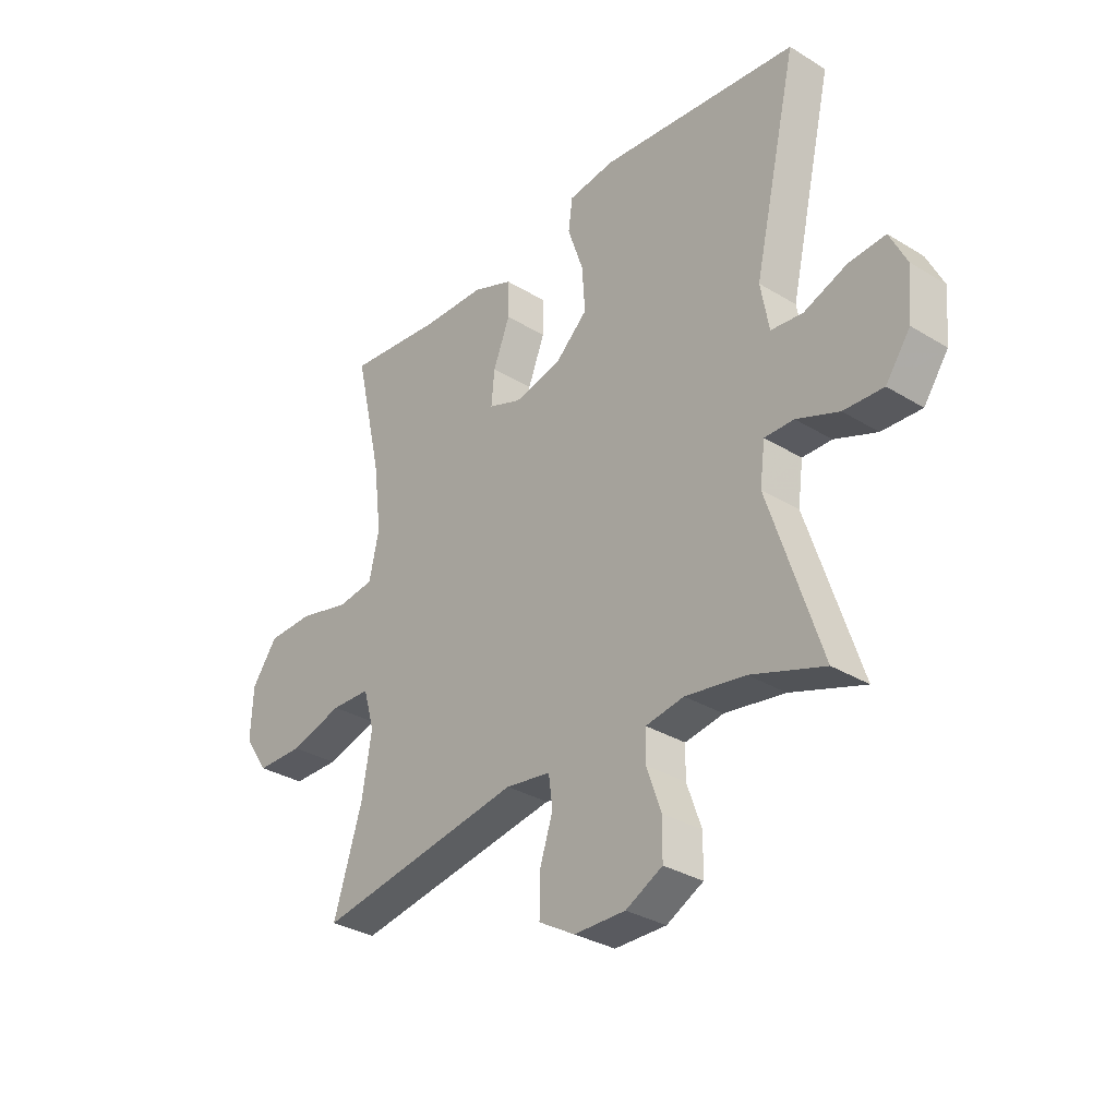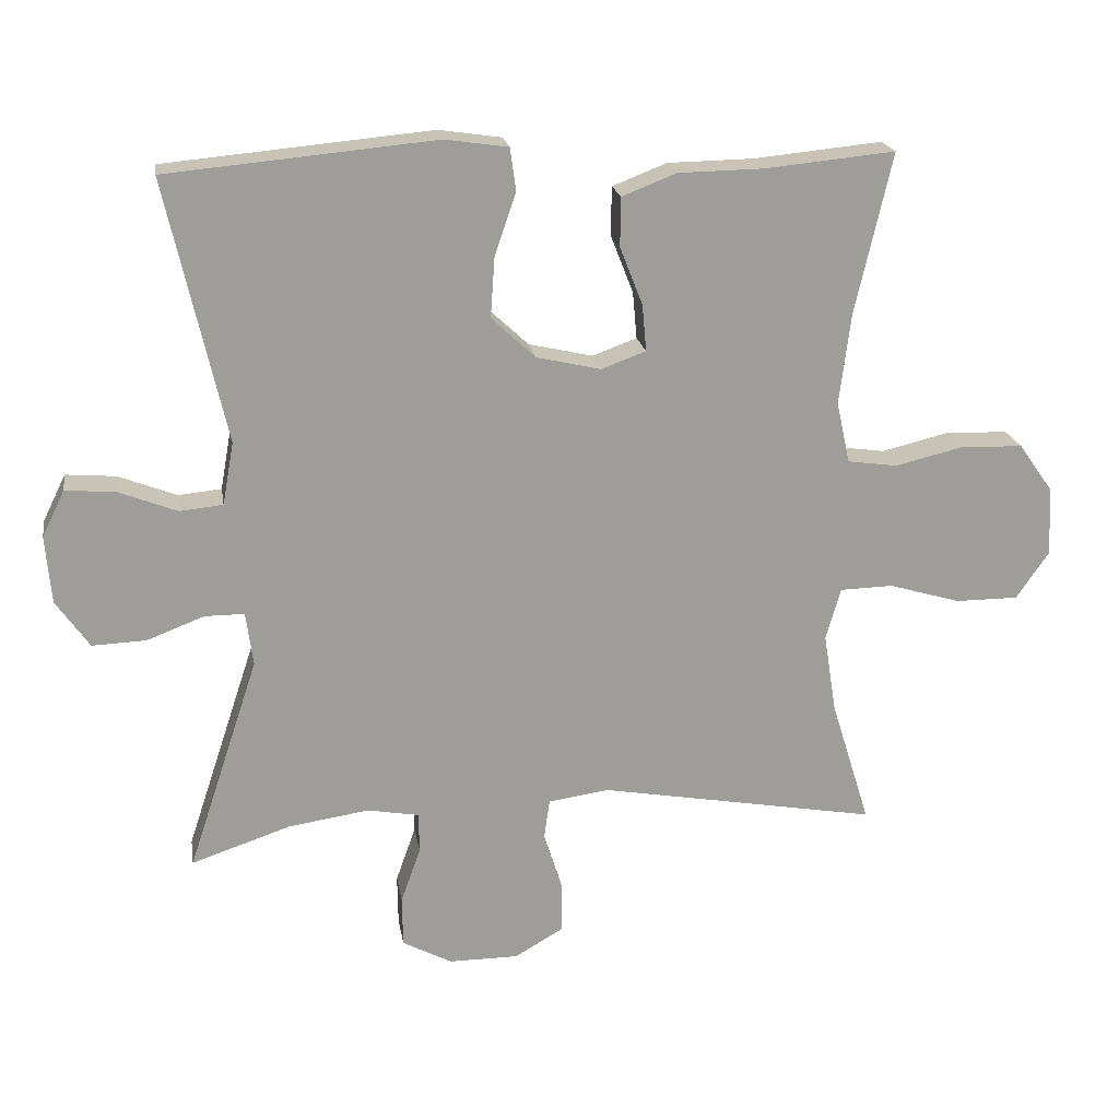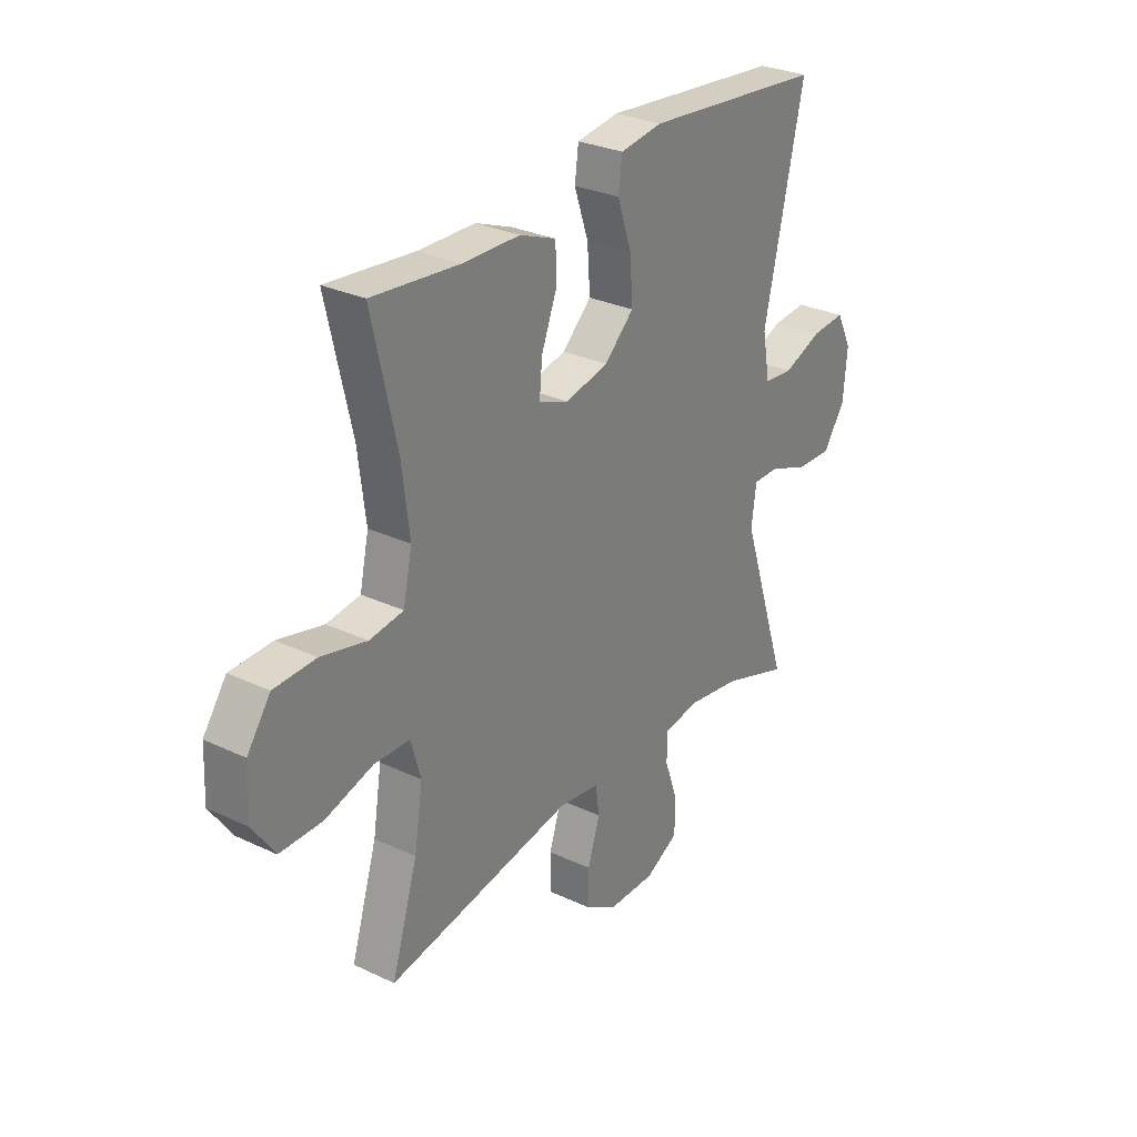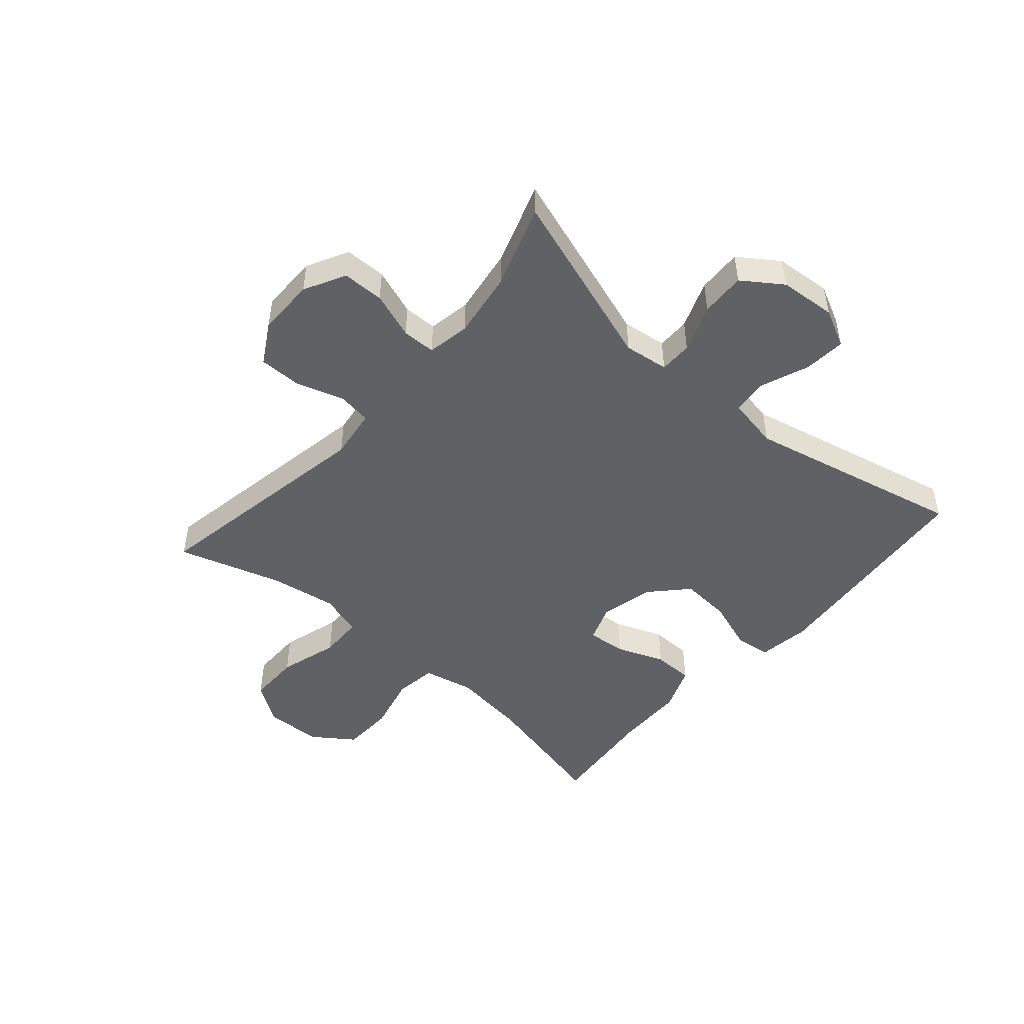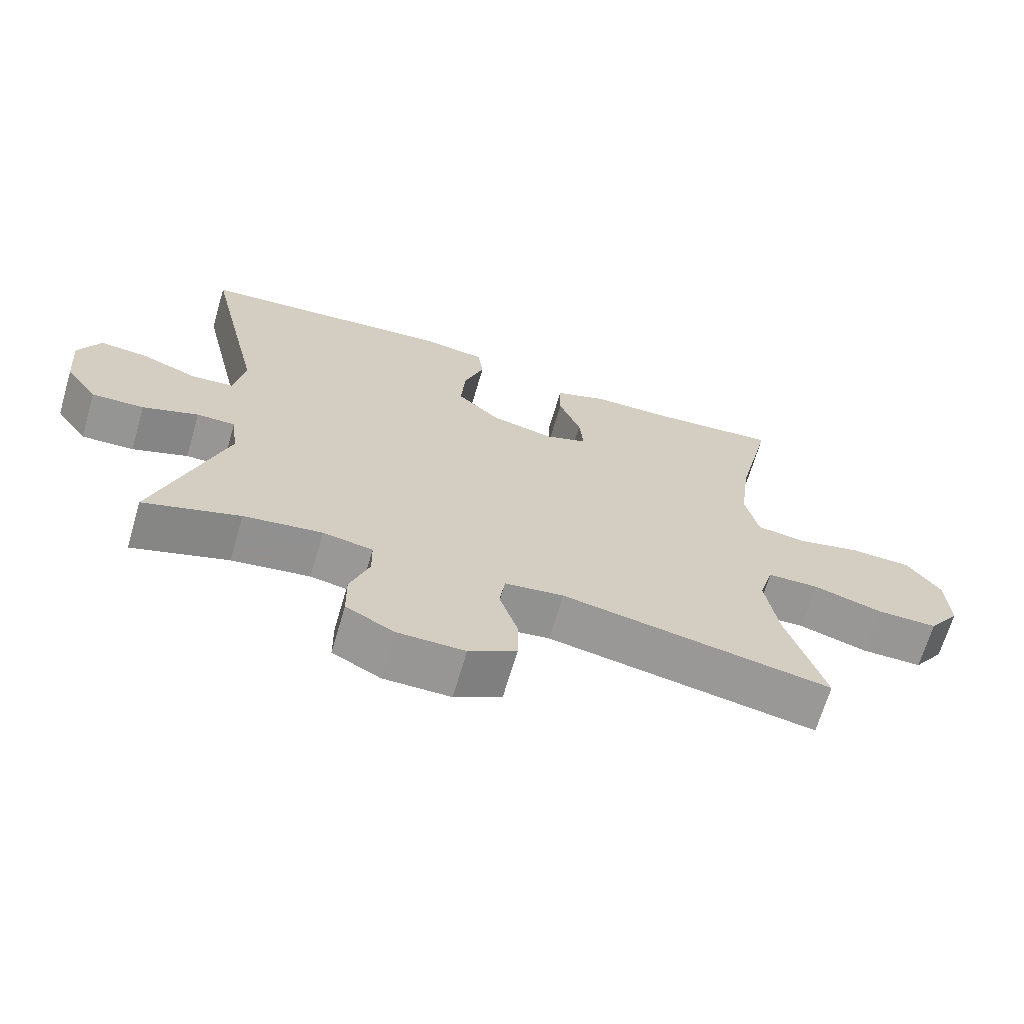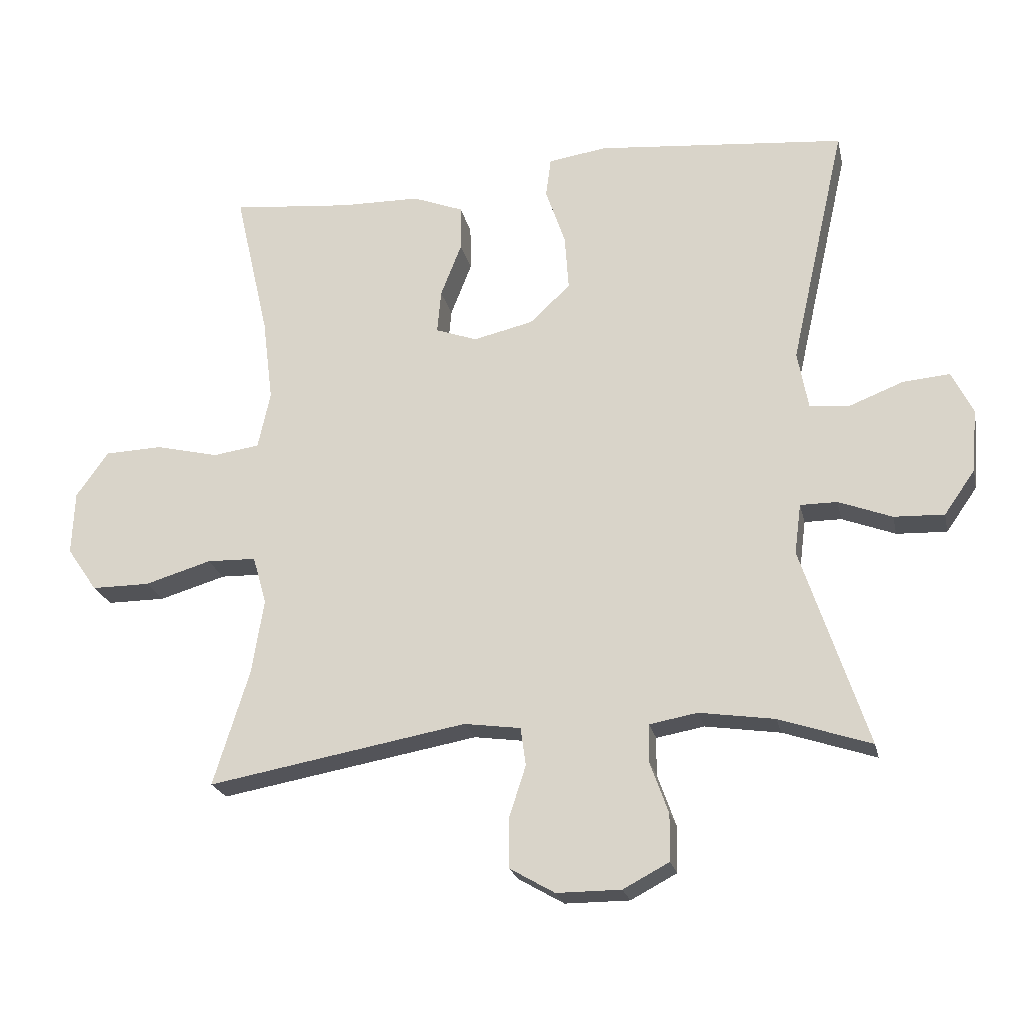
<metadata>
{"format":"obj","ext":"obj","renderer":"f3d","projection":"perspective","resolution":1024,"background":"white","views":[{"elev":-31.9,"azim":-130.7,"up":"+Z"},{"elev":20.0,"azim":-9.2,"up":"+Z"},{"elev":29.0,"azim":125.1,"up":"+Z"},{"elev":-48.4,"azim":-131.1,"up":"+Y"},{"elev":-67.8,"azim":-16.4,"up":"+Z"},{"elev":-22.3,"azim":-167.7,"up":"+Z"}]}
</metadata>
<code>
v -0.5 0.07 0.5
v -0.121 0.07 0.535
v -0.032 0.07 0.522
v -0.024 0.07 0.462
v -0.054 0.07 0.374
v -0.06 0.07 0.289
v 0.002 0.07 0.231
v 0.093 0.07 0.21
v 0.156 0.07 0.233
v 0.15 0.07 0.299
v 0.118 0.07 0.381
v 0.119 0.07 0.45
v 0.196 0.07 0.48
v 0.316 0.07 0.482
v 0.5 0.07 0.5
v 0.448 0.07 0.273
v 0.432 0.07 0.145
v 0.451 0.07 0.058
v 0.522 0.07 0.048
v 0.618 0.07 0.071
v 0.706 0.07 0.068
v 0.755 0.07 -0.001
v 0.759 0.07 -0.098
v 0.713 0.07 -0.165
v 0.624 0.07 -0.165
v 0.523 0.07 -0.135
v 0.448 0.07 -0.137
v 0.427 0.07 -0.21
v 0.445 0.07 -0.323
v 0.5 0.07 -0.5
v 0.106 0.07 -0.43
v 0.02 0.07 -0.442
v 0.012 0.07 -0.5
v 0.038 0.07 -0.58
v 0.038 0.07 -0.653
v -0.031 0.07 -0.693
v -0.129 0.07 -0.693
v -0.199 0.07 -0.656
v -0.2 0.07 -0.585
v -0.172 0.07 -0.506
v -0.173 0.07 -0.449
v -0.246 0.07 -0.436
v -0.36 0.07 -0.453
v -0.5 0.07 -0.5
v -0.4 0.07 -0.197
v -0.41 0.07 -0.121
v -0.466 0.07 -0.121
v -0.547 0.07 -0.152
v -0.623 0.07 -0.155
v -0.67 0.07 -0.088
v -0.678 0.07 0.008
v -0.646 0.07 0.073
v -0.575 0.07 0.067
v -0.493 0.07 0.035
v -0.432 0.07 0.041
v -0.416 0.07 0.129
v -0.5 0 0.5
v -0.121 0 0.535
v -0.032 0 0.522
v -0.024 0 0.462
v -0.054 0 0.374
v -0.06 0 0.289
v 0.002 0 0.231
v 0.093 0 0.21
v 0.156 0 0.233
v 0.15 0 0.299
v 0.118 0 0.381
v 0.119 0 0.45
v 0.196 0 0.48
v 0.316 0 0.482
v 0.5 0 0.5
v 0.448 0 0.273
v 0.432 0 0.145
v 0.451 0 0.058
v 0.522 0 0.048
v 0.618 0 0.071
v 0.706 0 0.068
v 0.755 0 -0.001
v 0.759 0 -0.098
v 0.713 0 -0.165
v 0.624 0 -0.165
v 0.523 0 -0.135
v 0.448 0 -0.137
v 0.427 0 -0.21
v 0.445 0 -0.323
v 0.5 0 -0.5
v 0.106 0 -0.43
v 0.02 0 -0.442
v 0.012 0 -0.5
v 0.038 0 -0.58
v 0.038 0 -0.653
v -0.031 0 -0.693
v -0.129 0 -0.693
v -0.199 0 -0.656
v -0.2 0 -0.585
v -0.172 0 -0.506
v -0.173 0 -0.449
v -0.246 0 -0.436
v -0.36 0 -0.453
v -0.5 0 -0.5
v -0.4 0 -0.197
v -0.41 0 -0.121
v -0.466 0 -0.121
v -0.547 0 -0.152
v -0.623 0 -0.155
v -0.67 0 -0.088
v -0.678 0 0.008
v -0.646 0 0.073
v -0.575 0 0.067
v -0.493 0 0.035
v -0.432 0 0.041
v -0.416 0 0.129
f 52 53 54
f 51 52 54
f 50 51 54
f 49 50 54
f 48 49 54
f 47 48 54
f 46 47 54 55
f 43 44 45
f 42 43 45 46
f 46 55 56
f 42 46 56
f 41 42 56
f 38 39 40
f 37 38 40
f 36 37 40
f 35 36 40
f 34 35 40
f 33 34 40
f 32 33 40 41
f 29 30 31
f 41 56 1
f 32 41 1
f 31 32 1
f 29 31 1
f 28 29 1
f 24 25 26
f 23 24 26
f 22 23 26
f 21 22 26
f 20 21 26
f 19 20 26
f 18 19 26 27
f 14 15 16
f 14 16 17
f 13 14 17
f 12 13 17
f 11 12 17
f 10 11 17
f 18 27 28
f 17 18 28
f 10 17 28
f 9 10 28
f 3 4 5
f 2 3 5
f 1 2 5
f 1 5 6
f 28 1 6 7
f 8 9 28
f 7 8 28
f 110 109 108
f 110 108 107
f 110 107 106
f 110 106 105
f 110 105 104
f 110 104 103
f 111 110 103 102
f 101 100 99
f 102 101 99 98
f 112 111 102
f 112 102 98
f 112 98 97
f 96 95 94
f 96 94 93
f 96 93 92
f 96 92 91
f 96 91 90
f 96 90 89
f 97 96 89 88
f 87 86 85
f 57 112 97
f 57 97 88
f 57 88 87
f 57 87 85
f 57 85 84
f 82 81 80
f 82 80 79
f 82 79 78
f 82 78 77
f 82 77 76
f 82 76 75
f 83 82 75 74
f 72 71 70
f 73 72 70
f 73 70 69
f 73 69 68
f 73 68 67
f 73 67 66
f 84 83 74
f 84 74 73
f 84 73 66
f 84 66 65
f 61 60 59
f 61 59 58
f 61 58 57
f 62 61 57
f 63 62 57 84
f 84 65 64
f 84 64 63
f 1 57 58 2
f 2 58 59 3
f 3 59 60 4
f 4 60 61 5
f 5 61 62 6
f 6 62 63 7
f 7 63 64 8
f 8 64 65 9
f 9 65 66 10
f 10 66 67 11
f 11 67 68 12
f 12 68 69 13
f 13 69 70 14
f 14 70 71 15
f 15 71 72 16
f 16 72 73 17
f 17 73 74 18
f 18 74 75 19
f 19 75 76 20
f 20 76 77 21
f 21 77 78 22
f 22 78 79 23
f 23 79 80 24
f 24 80 81 25
f 25 81 82 26
f 26 82 83 27
f 27 83 84 28
f 28 84 85 29
f 29 85 86 30
f 30 86 87 31
f 31 87 88 32
f 32 88 89 33
f 33 89 90 34
f 34 90 91 35
f 35 91 92 36
f 36 92 93 37
f 37 93 94 38
f 38 94 95 39
f 39 95 96 40
f 40 96 97 41
f 41 97 98 42
f 42 98 99 43
f 43 99 100 44
f 44 100 101 45
f 45 101 102 46
f 46 102 103 47
f 47 103 104 48
f 48 104 105 49
f 49 105 106 50
f 50 106 107 51
f 51 107 108 52
f 52 108 109 53
f 53 109 110 54
f 54 110 111 55
f 55 111 112 56
f 56 112 57 1

</code>
